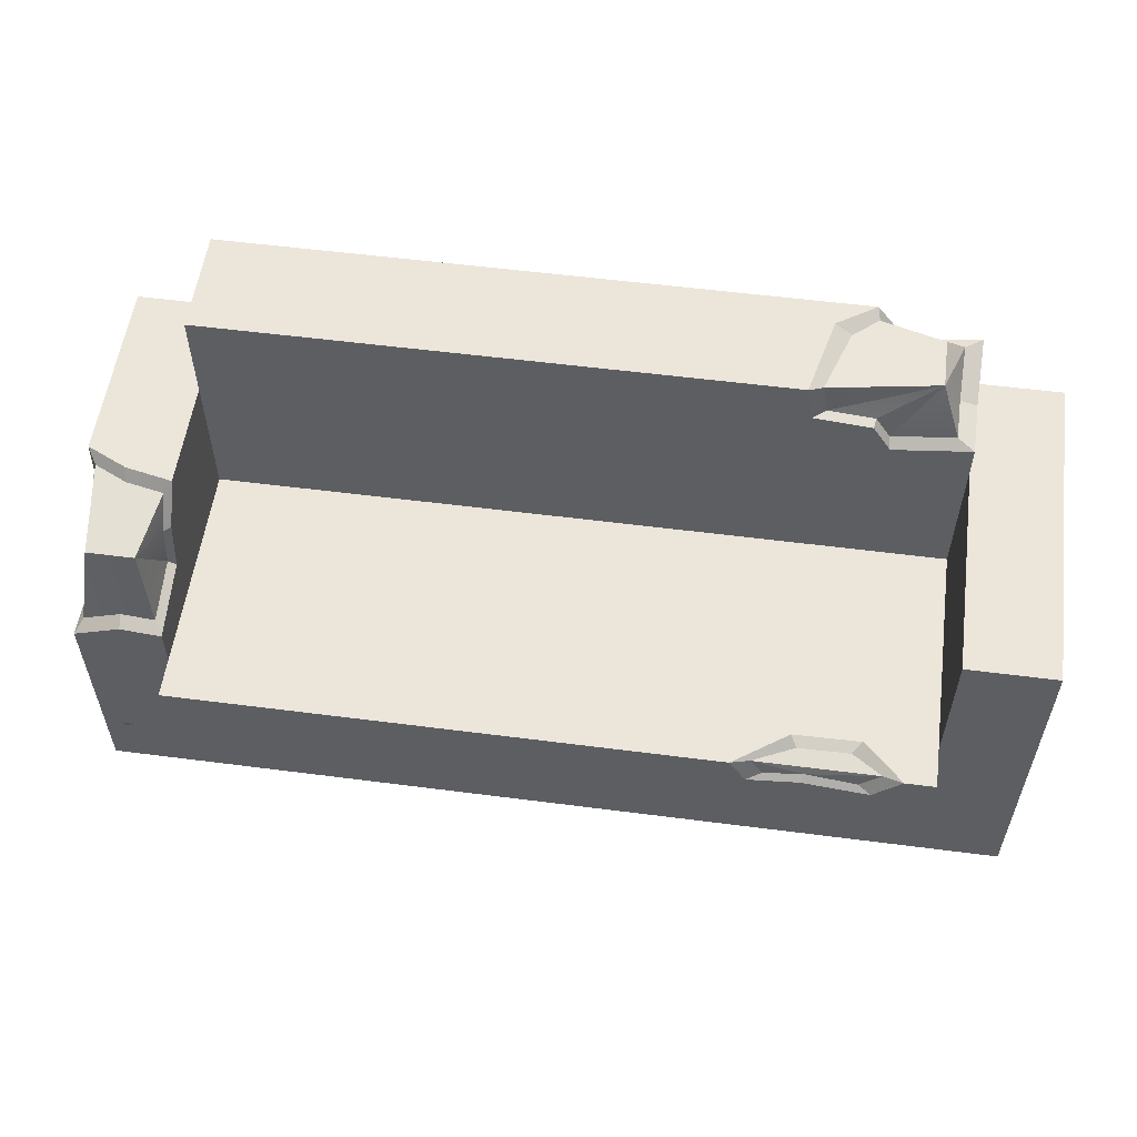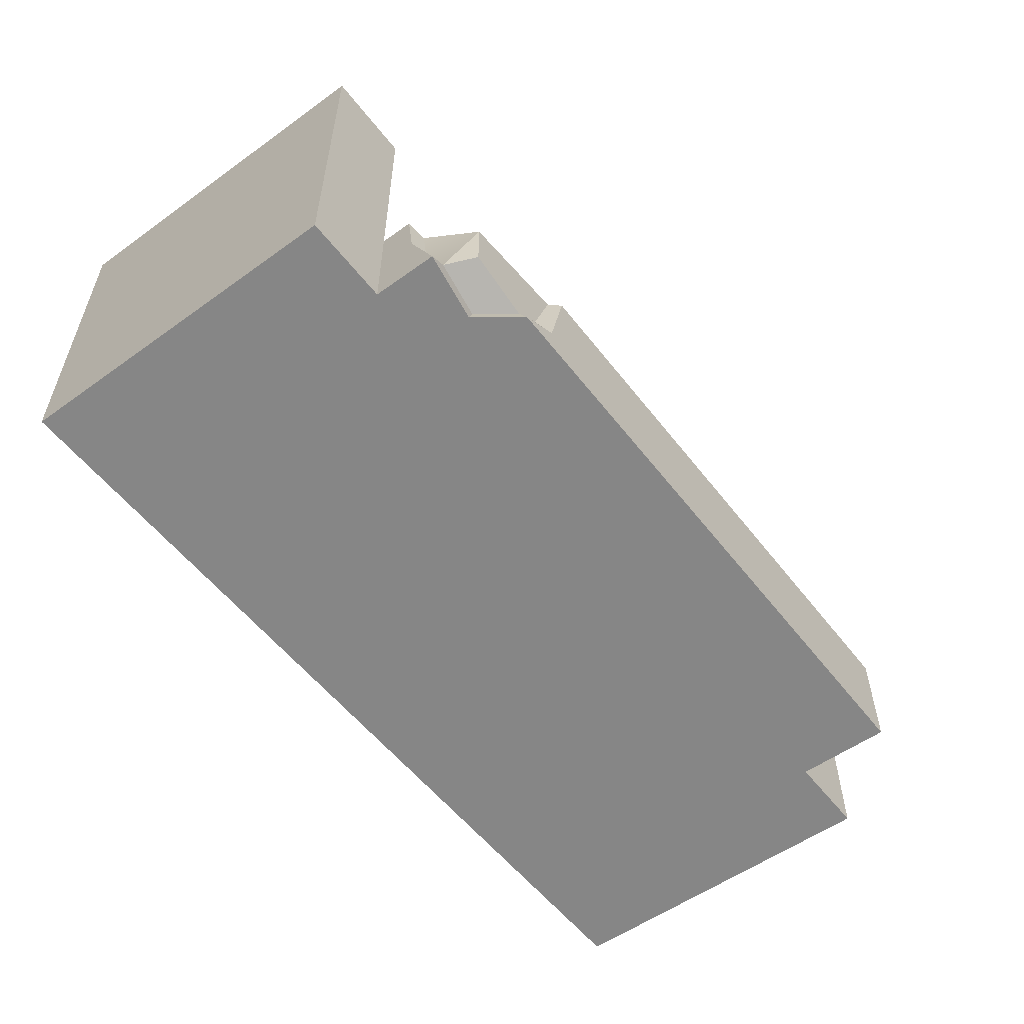
<metadata>
{"format":"obj","ext":"obj","renderer":"f3d","projection":"perspective","resolution":1024,"background":"white","views":[{"elev":55.9,"azim":7.7,"up":"+Y"},{"elev":-55.3,"azim":127.1,"up":"+Z"}]}
</metadata>
<code>
v -1.657 0.4476 0.6417
v -1.657 0.8951 0.6417
v -1.657 1.081 0.6417
v -1.657 0.8951 0.8215
v -1.657 0.8951 0.6598
v 2.052 0 0.6417
v -0.887 0 0.6417
v -2.052 0 0.6417
v 1.582 1.828 -0.7749
v 1.493 1.941 -0.6966
v 1.493 1.941 -0.4618
v 1.493 1.941 -0.4618
v 1.001 1.941 -0.3835
v 1.028 1.797 -0.3835
v 1.235 1.777 -0.3835
v 1.302 1.67 -0.3835
v 1.028 1.797 -0.3835
v 1.235 1.777 -0.3835
v 1.493 1.941 -0.4618
v 1.302 1.67 -0.3835
v 1.582 1.708 -0.3835
v -1.748 1.444 0.4967
v -1.694 1.117 0.5854
v -1.694 1.179 0.3226
v -1.694 1.179 0.3226
v -1.694 1.355 0.2878
v -1.748 1.444 0.4967
v -1.694 1.495 0.1902
v -1.748 1.444 0.4967
v -2.015 1.258 0.2348
v -2.015 1.056 0.3313
v -2.015 1.068 0.5854
v -1.961 1.444 0.4967
v -2.015 1.372 0.09387
v -2.015 1.495 0.08337
v -2.015 1.068 0.5854
v -2.015 1.258 0.2348
v 0.8762 0.8601 0.7808
v 0.9331 0.7938 0.7947
v 1.11 0.8246 0.7947
v 1.34 0.7895 0.7947
v 1.435 0.8601 0.7808
v 1.11 0.8246 0.7947
v 1.435 0.8601 0.7808
v 0.8762 0.8601 0.7808
v -2.052 0 -0.8215
v -2.052 1.544 -0.8215
v -1.657 1.544 -0.8215
v -0.5828 1.544 -0.8215
v -0.05786 0 -0.8215
v 0.5828 1.544 -0.8215
v 0.4556 0.2687 -0.8215
v 1.282 0.2512 -0.8215
v 1.571 0.5052 -0.8215
v -0.625 1.973 -0.8215
v -1.657 1.973 -0.8215
v -0.5406 1.973 -0.8215
v 0.5406 1.973 -0.8215
v 0.625 1.973 -0.8215
v 1.657 1.544 -0.8215
v 1.91 0.553 -0.8215
v 2.052 0.5729 -0.8215
v 2.052 1.544 -0.8215
v 1.345 1.779 -0.8215
v 1.198 1.973 -0.8215
v 1.657 1.834 -0.8215
v -1.657 1.544 -0.3369
v -1.657 1.544 -0.8215
v -2.052 1.544 -0.8215
v -2.052 1.544 0.02703
v -1.657 1.544 0.1578
v -1.867 1.544 0.1147
v -1.657 1.973 -0.8215
v -1.657 1.973 -0.3369
v -0.625 1.973 -0.3369
v -0.625 1.973 -0.8215
v -2.052 1.544 -0.8215
v -2.052 0 -0.8215
v -2.052 0 -0.661
v -2.052 0.1203 -0.351
v -2.052 0.1507 0.1379
v -2.052 0.3352 0.4209
v -2.052 1.007 0.3306
v -2.052 1.021 0.6417
v -2.052 0.3265 0.6417
v -2.052 1.253 0.2125
v -2.052 1.394 0.03989
v -2.052 1.544 0.02703
v -1.657 1.081 0.6417
v -1.657 0.8951 0.6417
v -1.657 0.8951 0.2768
v -1.657 0.8951 -0.3369
v -1.657 1.158 0.32
v -1.657 1.544 -0.3369
v -1.657 1.373 0.2774
v -1.657 1.544 0.1578
v -1.839 1.102 0.6417
v -2.052 1.021 0.6417
v -2.052 0.3265 0.6417
v -1.921 0.2397 0.6417
v -1.84 0.2406 0.6417
v -1.657 0.4476 0.6417
v -1.657 1.081 0.6417
v -1.64 0.2429 0.6417
v -0.625 0.4476 0.6417
v -1.466 0.1837 0.6417
v -0.5406 0.4476 0.6417
v -1.45 0.1782 0.6417
v -1.372 0.1517 0.6417
v -1.064 0.1842 0.6417
v -0.887 0 0.6417
v 2.052 0 0.6417
v 0.5406 0.4476 0.6417
v 0.625 0.4476 0.6417
v 1.657 0.4476 0.6417
v 2.052 1.544 0.6417
v 1.657 0.8951 0.6417
v 1.657 1.544 0.6417
v -1.657 1.544 -0.8215
v -1.657 1.544 -0.3369
v -1.657 1.973 -0.3369
v -1.657 1.973 -0.8215
v -0.5406 1.973 -0.8215
v -0.5406 1.973 -0.3369
v 0.5406 1.973 -0.3369
v 0.5406 1.973 -0.8215
v 2.052 0 -0.8215
v -0.05786 0 -0.8215
v 0.4556 0.2687 -0.8215
v 1.282 0.2512 -0.8215
v 1.571 0.5052 -0.8215
v 1.91 0.553 -0.8215
v 2.052 0.5729 -0.8215
v -2.052 0 -0.661
v -2.052 0 -0.8215
v -0.05786 0 -0.8215
v 2.052 0 -0.8215
v 2.052 0 0.1792
v -2.052 0 0.6417
v 2.052 0 0.6417
v -0.5406 1.973 -0.3369
v -0.5406 1.973 -0.8215
v -0.625 1.973 -0.8215
v -0.625 1.973 -0.3369
v -0.625 1.544 -0.3369
v -0.625 0.8951 -0.3369
v -0.5406 0.8951 -0.3369
v -0.5406 1.544 -0.3369
v -0.625 1.973 -0.3369
v -0.5406 1.973 -0.3369
v -0.5406 0.8951 0.8215
v -0.625 0.8951 0.8215
v -0.625 0.4476 0.8215
v -0.5406 0.4476 0.8215
v -1.657 0.8951 0.8215
v -1.657 0.4476 0.8215
v -0.625 0.4476 0.8215
v -0.625 0.8951 0.8215
v -0.5406 0.8951 0.8215
v -0.5406 0.4476 0.8215
v 0.5406 0.4476 0.8215
v 0.5406 0.8951 0.8215
v -0.625 0.8951 -0.3369
v -0.625 0.8951 0.01544
v -0.5406 0.8951 -0.03291
v -0.5406 0.8951 -0.3369
v -0.625 0.4476 0.6417
v -0.5406 0.4476 0.6417
v -0.5406 0.4476 0.8215
v -0.625 0.4476 0.8215
v -1.016 0.8951 0.2393
v -0.625 0.8951 0.01544
v -1.454 0.8951 0.07708
v -1.657 0.8951 -0.3369
v -0.625 0.8951 -0.3369
v -1.657 0.8951 0.2768
v -1.657 0.8951 0.6417
v -1.657 0.4476 0.6417
v -1.657 0.4476 0.8215
v -1.657 0.8951 0.8215
v -1.657 0.4476 0.8215
v -1.657 0.4476 0.6417
v -0.625 0.4476 0.6417
v -0.625 0.4476 0.8215
v 0.5406 0.8951 -0.1409
v 0.5406 0.8951 -0.3369
v -0.5406 0.8951 -0.3369
v -0.1423 0.8951 -0.1504
v -0.5406 0.8951 -0.03291
v 0.2496 0.8951 -0.0692
v -0.5406 0.4476 0.8215
v -0.5406 0.4476 0.6417
v 0.5406 0.4476 0.6417
v 0.5406 0.4476 0.8215
v 1.657 1.544 -0.3369
v 2.052 1.544 -0.8215
v 1.657 1.544 -0.8215
v 1.657 1.544 0.6417
v 2.052 1.544 0.6417
v 1.493 1.941 -0.6966
v 1.211 1.941 -0.7749
v 1.099 1.941 -0.6818
v 1.493 1.941 -0.4618
v 1.001 1.941 -0.3835
v 1.45 0.8951 -0.04615
v 1.657 0.8951 0.1779
v 1.657 0.8951 -0.3369
v 0.625 0.8951 -0.3369
v 0.625 0.8951 -0.1617
v 0.9024 0.8951 -0.02397
v 1.657 1.544 -0.3369
v 1.657 0.8951 -0.3369
v 1.657 0.8951 0.1779
v 1.657 0.8951 0.6417
v 1.657 1.544 0.6417
v 1.493 1.941 -0.6966
v 1.582 1.828 -0.7749
v 1.329 1.784 -0.7749
v 1.211 1.941 -0.7749
v 1.493 1.941 -0.4618
v 1.582 1.708 -0.3835
v 1.582 1.73 -0.5646
v 1.582 1.828 -0.7749
v 0.5406 1.973 -0.3369
v 0.625 1.973 -0.3369
v 0.625 1.973 -0.8215
v 0.5406 1.973 -0.8215
v 0.625 0.8951 -0.3369
v 0.5406 0.8951 -0.3369
v 0.5406 0.8951 -0.1409
v 0.625 0.8951 -0.1617
v 0.5406 1.544 -0.3369
v 0.5406 0.8951 -0.3369
v 0.625 0.8951 -0.3369
v 0.625 1.544 -0.3369
v 0.625 1.973 -0.3369
v 0.5406 1.973 -0.3369
v 0.5406 0.8951 0.8215
v 0.5406 0.4476 0.8215
v 0.625 0.4476 0.8215
v 0.625 0.8951 0.8215
v 0.7901 0.8951 0.8215
v 0.625 0.8951 0.8215
v 0.625 0.4476 0.8215
v 0.8644 0.7659 0.8215
v 1.657 0.4476 0.8215
v 1.096 0.7957 0.8215
v 1.397 0.7603 0.8215
v 1.521 0.8951 0.8215
v 1.657 0.8951 0.8215
v 2.052 0.3047 -0.3084
v 2.052 0 0.1792
v 2.052 0 -0.8215
v 2.052 0.3362 -0.5353
v 2.052 0.5729 -0.8215
v 0.625 0.4476 0.6417
v 0.625 0.4476 0.8215
v 0.5406 0.4476 0.8215
v 0.5406 0.4476 0.6417
v 1.657 0.8951 0.6417
v 1.657 0.8951 0.8215
v 1.657 0.4476 0.8215
v 1.657 0.4476 0.6417
v 1.657 0.4476 0.6417
v 1.657 0.4476 0.8215
v 0.625 0.4476 0.8215
v 0.625 0.4476 0.6417
v -0.9691 1.544 -0.3369
v -0.9691 1.414 -0.3369
v -0.797 1.414 -0.3369
v -0.797 1.544 -0.3369
v 0.1802 1.544 -0.3369
v 0.1802 1.414 -0.3369
v 0.3604 1.414 -0.3369
v 0.3604 1.544 -0.3369
v 0.7971 1.414 -0.3369
v 0.9691 1.414 -0.3369
v 0.9691 1.544 -0.3369
v 0.7971 1.544 -0.3369
v -0.3604 1.544 -0.3369
v -0.3604 1.414 -0.3369
v -0.1802 1.414 -0.3369
v -0.1802 1.544 -0.3369
v 1.313 1.414 -0.3369
v 1.485 1.414 -0.3369
v 1.485 1.544 -0.3369
v 1.313 1.544 -0.3369
v -1.485 1.544 -0.3369
v -1.485 1.414 -0.3369
v -1.313 1.414 -0.3369
v -1.313 1.544 -0.3369
v -0.625 0.8951 0.8215
v -1.657 0.8951 0.6598
v -1.657 0.8951 0.8215
v -1.657 0.8951 0.6417
v -1.657 0.8951 0.2768
v -1.016 0.8951 0.2393
v -0.625 0.8951 0.01544
v -1.454 0.8951 0.07708
v 1.657 0.8951 0.1779
v 1.45 0.8951 -0.04615
v 0.9024 0.8951 -0.02397
v 0.625 0.8951 0.8215
v 0.625 0.8951 -0.1617
v 1.036 0.8951 0.6513
v 0.7901 0.8951 0.8215
v 1.342 0.8951 0.6465
v 1.657 0.8951 0.6417
v 1.657 0.8951 0.8215
v 1.521 0.8951 0.8215
v -1.961 1.444 0.4967
v -2.015 1.068 0.5854
v -1.842 1.133 0.5854
v -1.748 1.444 0.4967
v -1.694 1.117 0.5854
v -1.865 1.495 0.155
v -2.015 1.495 0.08337
v -1.961 1.444 0.4967
v -1.694 1.495 0.1902
v -1.748 1.444 0.4967
v -1.657 1.081 0.6417
v -1.657 1.158 0.32
v -1.694 1.179 0.3226
v -1.694 1.117 0.5854
v -1.657 1.158 0.32
v -1.657 1.373 0.2774
v -1.694 1.355 0.2878
v -1.694 1.179 0.3226
v -1.657 1.373 0.2774
v -1.694 1.495 0.1902
v -1.694 1.355 0.2878
v -1.657 1.544 0.1578
v -1.865 1.495 0.155
v -1.867 1.544 0.1147
v -2.052 1.021 0.6417
v -1.839 1.102 0.6417
v -1.842 1.133 0.5854
v -2.015 1.068 0.5854
v -1.839 1.102 0.6417
v -1.657 1.081 0.6417
v -1.694 1.117 0.5854
v -1.842 1.133 0.5854
v -2.052 1.544 0.02703
v -2.052 1.394 0.03989
v -2.015 1.372 0.09387
v -2.015 1.495 0.08337
v -2.052 1.394 0.03989
v -2.052 1.253 0.2125
v -2.015 1.258 0.2348
v -2.015 1.372 0.09387
v -2.052 1.253 0.2125
v -2.052 1.007 0.3306
v -2.015 1.056 0.3313
v -2.015 1.258 0.2348
v -2.052 1.007 0.3306
v -2.052 1.021 0.6417
v -2.015 1.068 0.5854
v -2.015 1.056 0.3313
v -1.867 1.544 0.1147
v -2.052 1.544 0.02703
v -2.015 1.495 0.08337
v -1.865 1.495 0.155
v 1.657 1.684 -0.3369
v 1.657 1.544 -0.3369
v 1.657 1.544 -0.8215
v 1.657 1.712 -0.5611
v 1.657 1.834 -0.8215
v 1.024 1.973 -0.7062
v 1.198 1.973 -0.8215
v 0.625 1.973 -0.8215
v 0.625 1.973 -0.3369
v 0.9385 1.973 -0.3369
v 1.198 1.973 -0.8215
v 1.024 1.973 -0.7062
v 1.099 1.941 -0.6818
v 1.211 1.941 -0.7749
v 1.024 1.973 -0.7062
v 0.9385 1.973 -0.3369
v 1.001 1.941 -0.3835
v 1.099 1.941 -0.6818
v 1.657 1.834 -0.8215
v 1.345 1.779 -0.8215
v 1.329 1.784 -0.7749
v 1.582 1.828 -0.7749
v 1.345 1.779 -0.8215
v 1.198 1.973 -0.8215
v 1.211 1.941 -0.7749
v 1.329 1.784 -0.7749
v 1.657 1.684 -0.3369
v 1.657 1.712 -0.5611
v 1.582 1.73 -0.5646
v 1.582 1.708 -0.3835
v 1.657 1.712 -0.5611
v 1.657 1.834 -0.8215
v 1.582 1.828 -0.7749
v 1.582 1.73 -0.5646
v 0.9385 1.973 -0.3369
v 0.9709 1.795 -0.3369
v 1.028 1.797 -0.3835
v 1.001 1.941 -0.3835
v 0.9709 1.795 -0.3369
v 1.228 1.77 -0.3369
v 1.235 1.777 -0.3835
v 1.028 1.797 -0.3835
v 1.228 1.77 -0.3369
v 1.311 1.638 -0.3369
v 1.302 1.67 -0.3835
v 1.235 1.777 -0.3835
v 1.311 1.638 -0.3369
v 1.657 1.684 -0.3369
v 1.582 1.708 -0.3835
v 1.302 1.67 -0.3835
v 2.052 1.544 0.6417
v 2.052 0 0.6417
v 2.052 0 0.1792
v 2.052 0.3047 -0.3084
v 2.052 0.3362 -0.5353
v 2.052 0.5729 -0.8215
v 2.052 1.544 -0.8215
v -0.887 0 0.6417
v -1.064 0.1842 0.6417
v -1.372 0.1517 0.6417
v -2.052 0 0.6417
v -1.45 0.1782 0.6417
v -1.466 0.1837 0.6417
v -1.84 0.2406 0.6417
v -1.64 0.2429 0.6417
v -2.052 0.3265 0.6417
v -1.921 0.2397 0.6417
v -2.052 0.1203 -0.351
v -2.052 0 -0.661
v -2.052 0 0.6417
v -2.052 0.1507 0.1379
v -2.052 0.3265 0.6417
v -2.052 0.3352 0.4209
v 0.5406 0.8951 -0.1409
v 0.5406 0.8951 0.8215
v 0.625 0.8951 0.8215
v 0.625 0.8951 -0.1617
v 0.5406 0.8951 0.8215
v 0.5406 0.8951 -0.1409
v 0.2496 0.8951 -0.0692
v -0.5406 0.8951 -0.03291
v -0.1423 0.8951 -0.1504
v -0.5406 0.8951 0.8215
v -0.625 0.8951 0.01544
v -0.625 0.8951 0.8215
v -0.5406 0.8951 0.8215
v -0.5406 0.8951 -0.03291
v 0.8762 0.8601 0.7808
v 1.435 0.8601 0.7808
v 1.298 0.8751 0.6986
v 1.064 0.8751 0.7022
v 0.7901 0.8951 0.8215
v 0.8762 0.8601 0.7808
v 1.064 0.8751 0.7022
v 1.036 0.8951 0.6513
v 1.036 0.8951 0.6513
v 1.064 0.8751 0.7022
v 1.298 0.8751 0.6986
v 1.342 0.8951 0.6465
v 1.342 0.8951 0.6465
v 1.298 0.8751 0.6986
v 1.435 0.8601 0.7808
v 1.521 0.8951 0.8215
v 1.521 0.8951 0.8215
v 1.435 0.8601 0.7808
v 1.34 0.7895 0.7947
v 1.397 0.7603 0.8215
v 1.397 0.7603 0.8215
v 1.34 0.7895 0.7947
v 1.11 0.8246 0.7947
v 1.096 0.7957 0.8215
v 1.096 0.7957 0.8215
v 1.11 0.8246 0.7947
v 0.9331 0.7938 0.7947
v 0.8644 0.7659 0.8215
v 0.8644 0.7659 0.8215
v 0.9331 0.7938 0.7947
v 0.8762 0.8601 0.7808
v 0.7901 0.8951 0.8215
v 1.313 1.544 -0.3369
v 1.311 1.638 -0.3369
v 1.228 1.77 -0.3369
v 0.9709 1.795 -0.3369
v 1.657 1.684 -0.3369
v 1.485 1.544 -0.3369
v 1.657 1.544 -0.3369
v 1.485 1.414 -0.3369
v 1.657 0.8951 -0.3369
v 1.313 1.414 -0.3369
v 0.9691 1.414 -0.3369
v 0.625 0.8951 -0.3369
v 0.7971 1.414 -0.3369
v 0.625 1.544 -0.3369
v 0.7971 1.544 -0.3369
v 0.625 1.973 -0.3369
v 0.9691 1.544 -0.3369
v 0.9385 1.973 -0.3369
v -0.797 1.414 -0.3369
v -0.625 0.8951 -0.3369
v -0.625 1.544 -0.3369
v -0.797 1.544 -0.3369
v -0.625 1.973 -0.3369
v -0.9691 1.414 -0.3369
v -0.9691 1.544 -0.3369
v -1.313 1.414 -0.3369
v -1.657 0.8951 -0.3369
v -1.485 1.414 -0.3369
v -1.657 1.544 -0.3369
v -1.485 1.544 -0.3369
v -1.657 1.973 -0.3369
v -1.313 1.544 -0.3369
v 0.3604 1.414 -0.3369
v 0.5406 0.8951 -0.3369
v 0.5406 1.544 -0.3369
v 0.3604 1.544 -0.3369
v 0.5406 1.973 -0.3369
v 0.1802 1.544 -0.3369
v 0.1802 1.414 -0.3369
v -0.5406 1.973 -0.3369
v -0.1802 1.414 -0.3369
v -0.5406 0.8951 -0.3369
v -0.1802 1.544 -0.3369
v -0.3604 1.414 -0.3369
v -0.3604 1.544 -0.3369
v -0.5406 1.544 -0.3369
f 2 3 1
f 5 2 4
f 7 8 6
f 10 11 9
f 13 14 12
f 16 12 15
f 18 19 17
f 21 19 20
f 23 24 22
f 26 27 25
f 28 29 26
f 31 32 30
f 34 30 33
f 35 34 33
f 33 37 36
f 39 40 38
f 41 42 40
f 44 45 43
f 47 48 46
f 46 48 49
f 46 49 50
f 51 50 49
f 52 50 51
f 53 52 51
f 54 53 51
f 55 49 48
f 56 55 48
f 55 57 49
f 57 58 49
f 58 51 49
f 58 59 51
f 51 60 54
f 51 59 60
f 60 61 54
f 62 61 60
f 63 62 60
f 64 60 59
f 65 64 59
f 66 60 64
f 68 69 67
f 69 70 67
f 71 67 70
f 72 71 70
f 74 75 73
f 75 76 73
f 78 79 77
f 80 77 79
f 81 77 80
f 82 77 81
f 83 77 82
f 83 82 84
f 85 84 82
f 86 77 83
f 87 77 86
f 88 77 87
f 90 91 89
f 92 89 91
f 93 89 92
f 94 93 92
f 95 93 94
f 96 95 94
f 98 99 97
f 100 97 99
f 101 97 100
f 102 97 101
f 103 97 102
f 101 104 102
f 105 102 104
f 106 105 104
f 105 106 107
f 106 108 107
f 108 109 107
f 110 107 109
f 111 107 110
f 112 107 111
f 113 107 112
f 112 114 113
f 115 114 112
f 112 116 115
f 115 116 117
f 118 117 116
f 120 121 119
f 121 122 119
f 124 125 123
f 125 126 123
f 128 129 127
f 130 127 129
f 131 127 130
f 131 132 127
f 127 132 133
f 135 136 134
f 137 134 136
f 138 134 137
f 139 134 138
f 140 139 138
f 142 143 141
f 143 144 141
f 146 147 145
f 147 148 145
f 145 148 149
f 148 150 149
f 152 153 151
f 153 154 151
f 156 157 155
f 157 158 155
f 160 161 159
f 161 162 159
f 164 165 163
f 165 166 163
f 168 169 167
f 169 170 167
f 172 173 171
f 173 172 174
f 175 174 172
f 176 173 174
f 178 179 177
f 180 177 179
f 182 183 181
f 183 184 181
f 186 187 185
f 188 185 187
f 188 187 189
f 190 185 188
f 192 193 191
f 193 194 191
f 196 197 195
f 196 195 198
f 199 196 198
f 201 202 200
f 203 200 202
f 204 203 202
f 206 207 205
f 208 205 207
f 209 205 208
f 205 209 210
f 212 213 211
f 214 211 213
f 215 211 214
f 217 218 216
f 218 219 216
f 221 222 220
f 223 220 222
f 225 226 224
f 226 227 224
f 229 230 228
f 230 231 228
f 233 234 232
f 234 235 232
f 232 235 236
f 237 232 236
f 239 240 238
f 240 241 238
f 243 244 242
f 245 242 244
f 246 245 244
f 247 245 246
f 248 247 246
f 249 248 246
f 250 249 246
f 252 253 251
f 254 251 253
f 255 254 253
f 257 258 256
f 258 259 256
f 261 262 260
f 262 263 260
f 265 266 264
f 266 267 264
f 269 270 268
f 270 271 268
f 273 274 272
f 274 275 272
f 277 278 276
f 278 279 276
f 281 282 280
f 282 283 280
f 285 286 284
f 286 287 284
f 289 290 288
f 290 291 288
f 293 294 292
f 293 292 295
f 295 292 296
f 296 292 297
f 298 297 292
f 297 299 296
f 301 302 300
f 300 302 303
f 304 303 302
f 305 300 303
f 306 305 303
f 307 300 305
f 308 300 307
f 308 307 309
f 310 309 307
f 312 313 311
f 314 311 313
f 315 314 313
f 317 318 316
f 319 316 318
f 320 319 318
f 322 323 321
f 323 324 321
f 326 327 325
f 327 328 325
f 330 331 329
f 332 330 329
f 333 330 332
f 334 333 332
f 336 337 335
f 337 338 335
f 340 341 339
f 341 342 339
f 344 345 343
f 345 346 343
f 348 349 347
f 349 350 347
f 352 353 351
f 353 354 351
f 356 357 355
f 357 358 355
f 360 361 359
f 361 362 359
f 364 365 363
f 366 363 365
f 367 366 365
f 369 370 368
f 371 368 370
f 372 368 371
f 374 375 373
f 375 376 373
f 378 379 377
f 379 380 377
f 382 383 381
f 383 384 381
f 386 387 385
f 387 388 385
f 390 391 389
f 391 392 389
f 394 395 393
f 395 396 393
f 398 399 397
f 399 400 397
f 402 403 401
f 403 404 401
f 406 407 405
f 407 408 405
f 410 411 409
f 411 412 409
f 414 415 413
f 416 413 415
f 417 413 416
f 418 413 417
f 419 413 418
f 421 422 420
f 420 422 423
f 424 423 422
f 423 424 425
f 423 425 426
f 425 427 426
f 423 426 428
f 426 429 428
f 431 432 430
f 433 430 432
f 434 433 432
f 435 433 434
f 437 438 436
f 438 439 436
f 441 442 440
f 443 440 442
f 442 444 443
f 445 440 443
f 447 448 446
f 448 449 446
f 451 452 450
f 452 453 450
f 455 456 454
f 456 457 454
f 459 460 458
f 460 461 458
f 463 464 462
f 464 465 462
f 467 468 466
f 468 469 466
f 471 472 470
f 472 473 470
f 475 476 474
f 476 477 474
f 479 480 478
f 480 481 478
f 483 484 482
f 484 485 482
f 486 483 482
f 487 486 482
f 488 486 487
f 488 487 489
f 490 488 489
f 489 491 490
f 490 491 492
f 491 482 492
f 493 490 492
f 492 494 493
f 493 494 495
f 494 496 495
f 497 495 496
f 482 498 492
f 482 485 498
f 497 496 498
f 485 499 498
f 497 498 499
f 501 502 500
f 502 503 500
f 503 502 504
f 501 500 505
f 503 504 506
f 501 505 507
f 505 506 507
f 508 501 507
f 508 507 509
f 508 509 510
f 509 511 510
f 511 512 510
f 506 513 507
f 506 504 513
f 511 513 512
f 504 512 513
f 515 516 514
f 516 517 514
f 517 516 518
f 519 517 518
f 515 514 520
f 519 518 521
f 515 520 522
f 520 519 522
f 523 515 522
f 519 524 522
f 524 519 521
f 523 522 525
f 526 524 521
f 523 525 527
f 527 526 521
f 525 526 527

</code>
